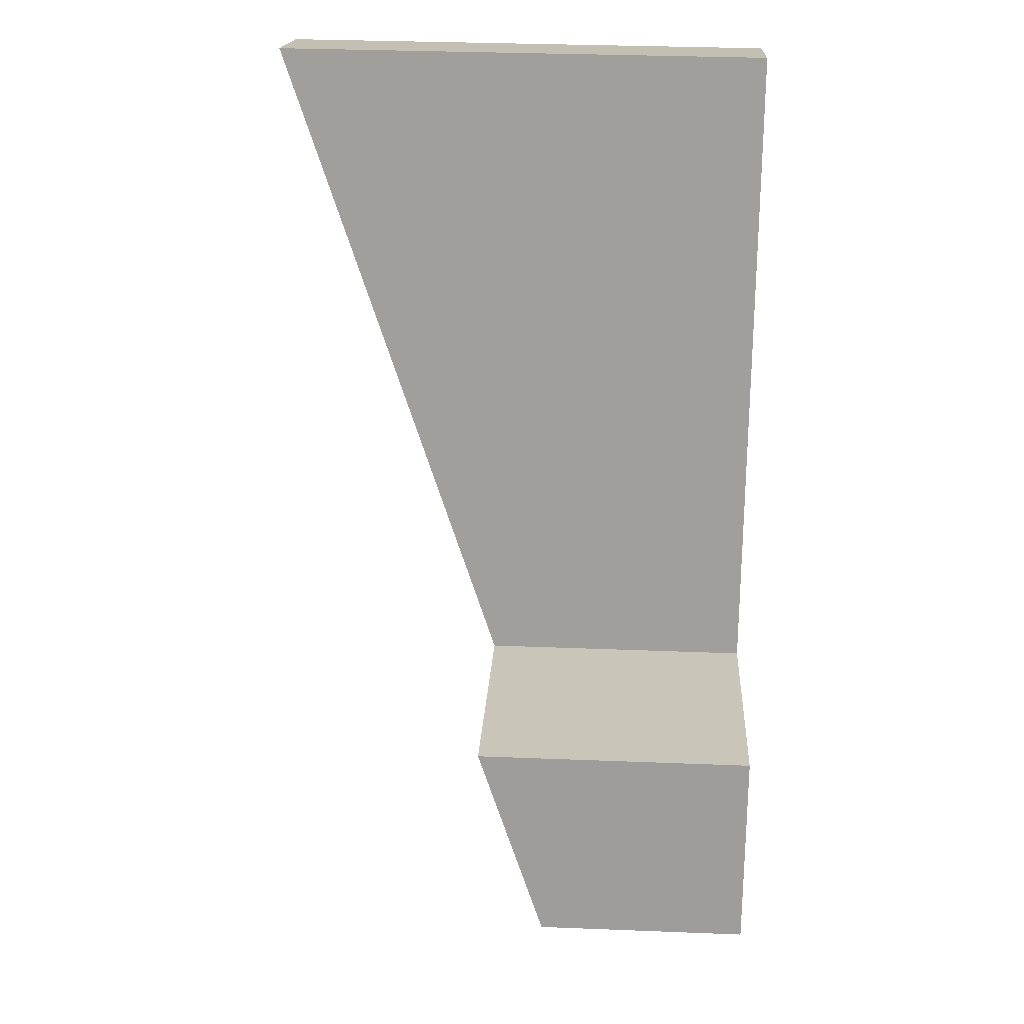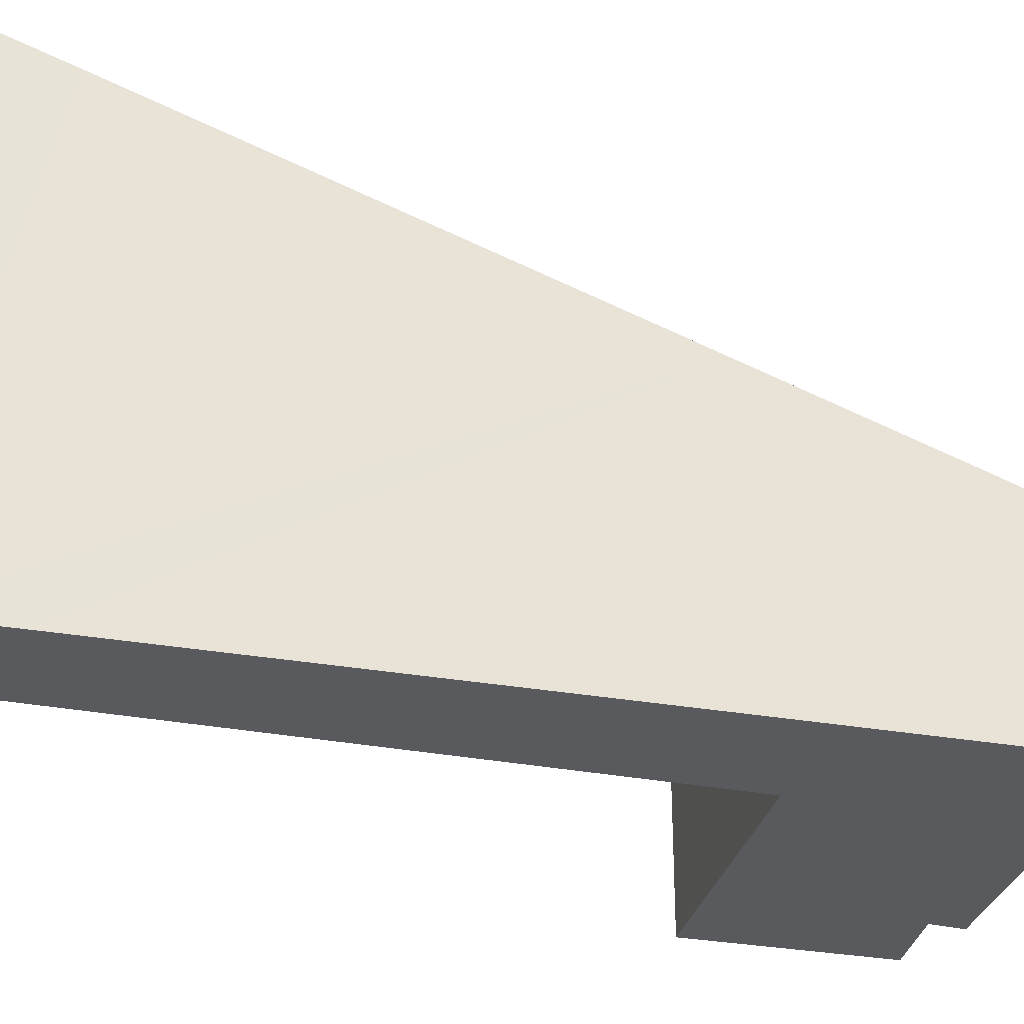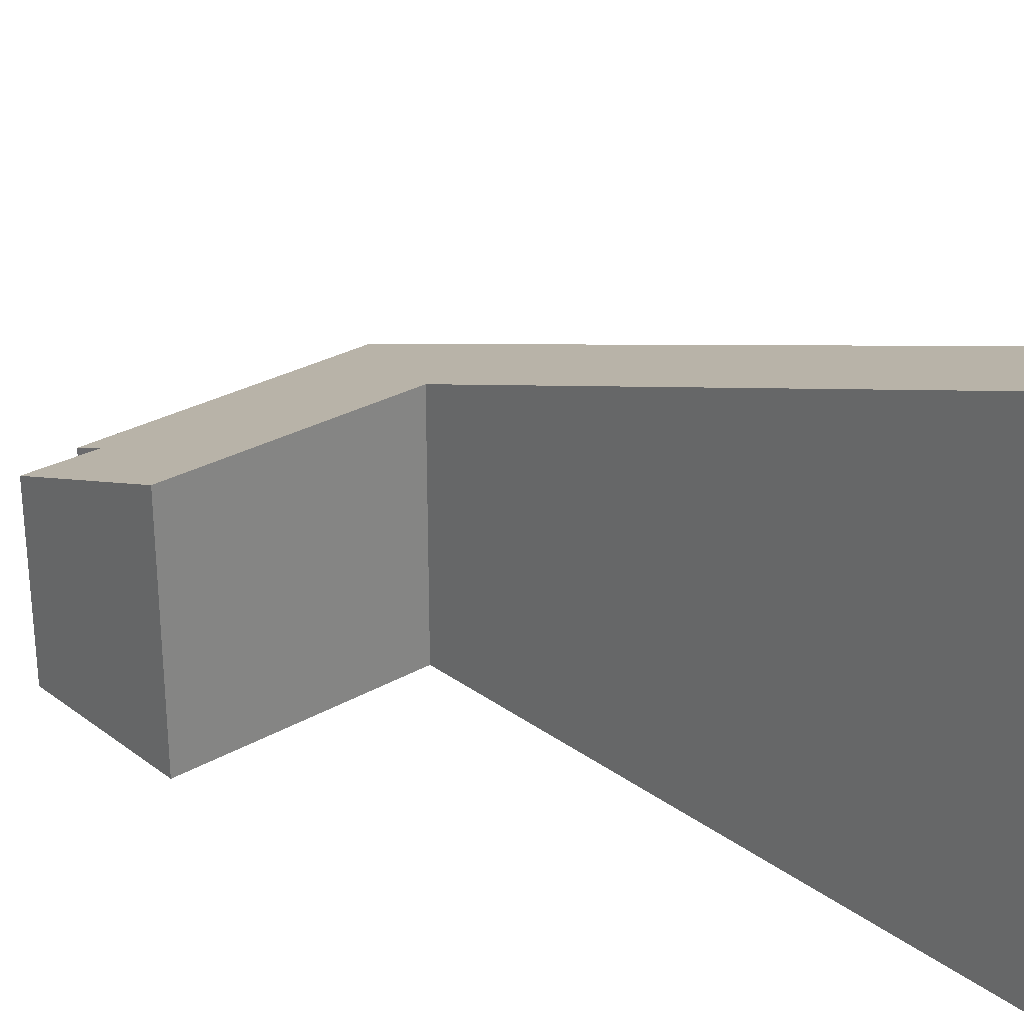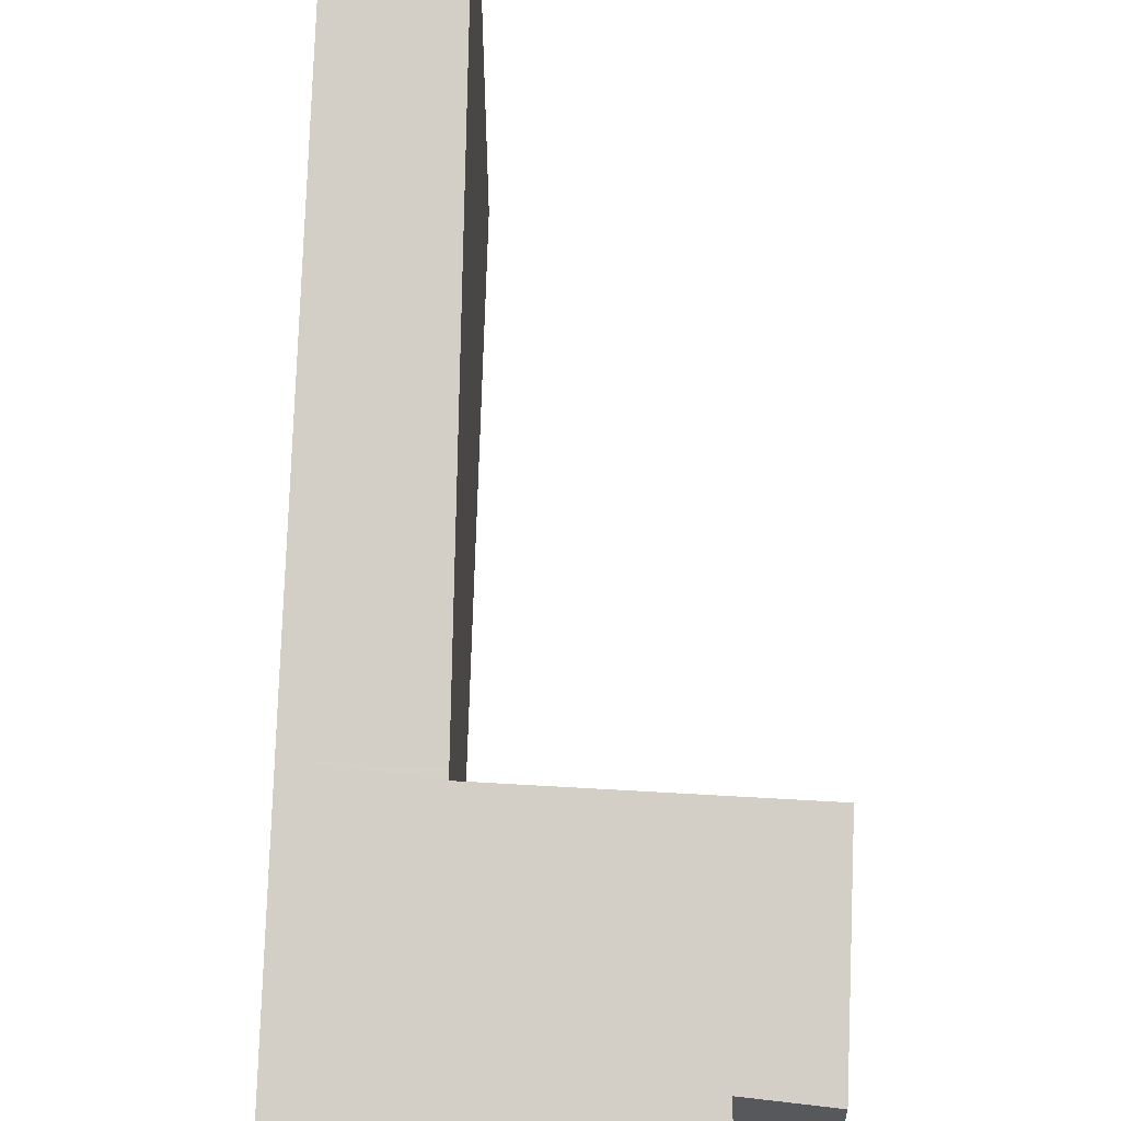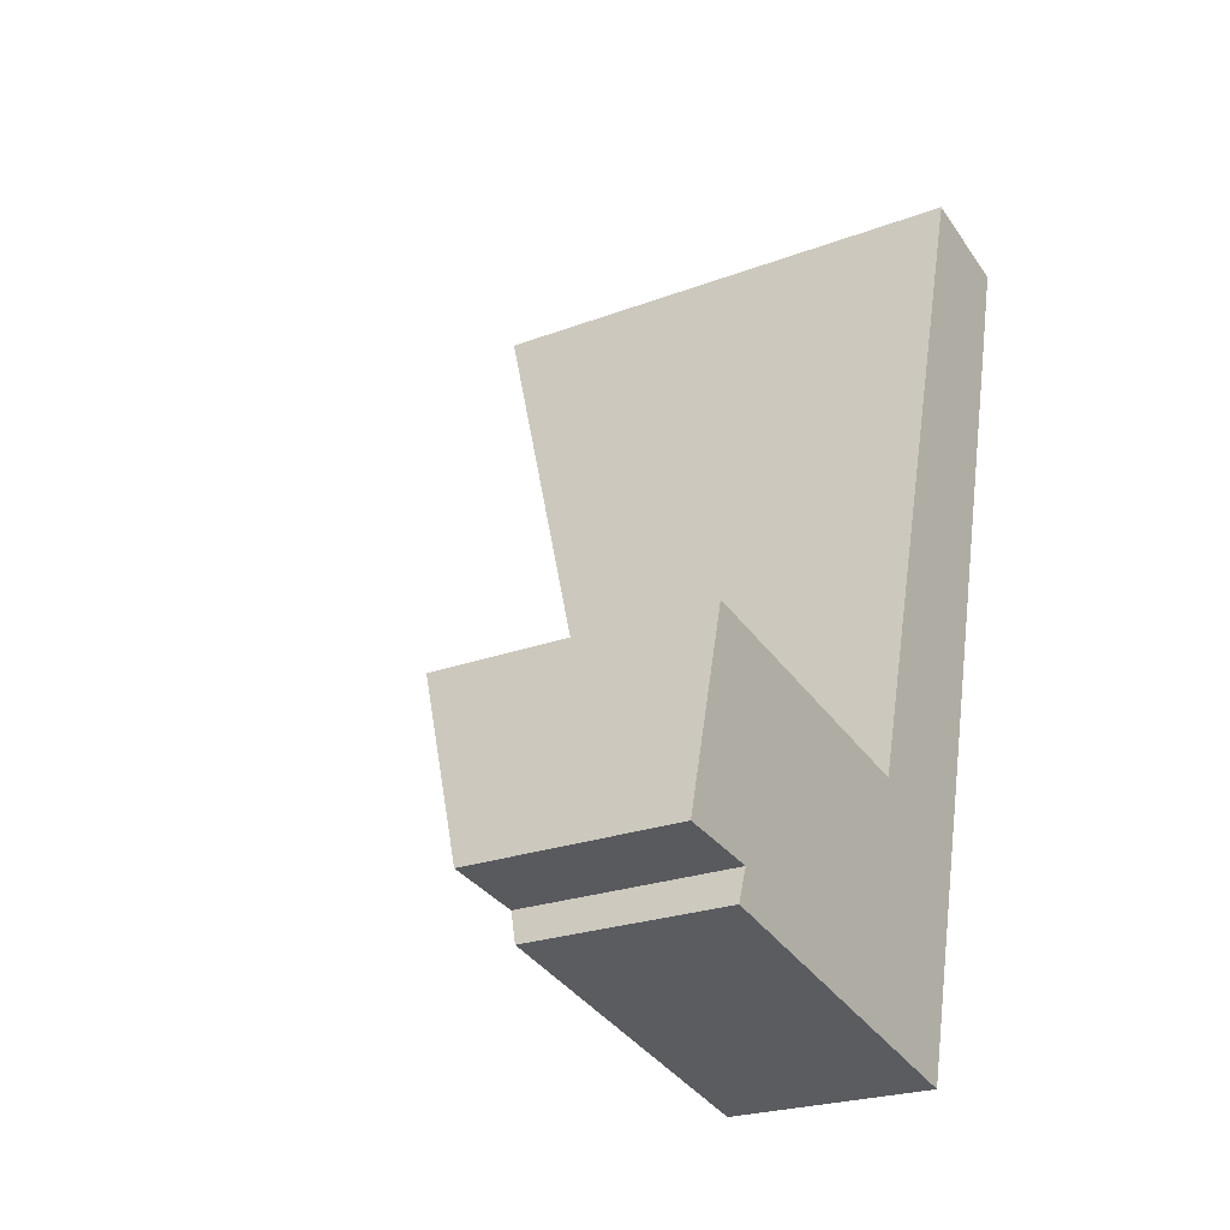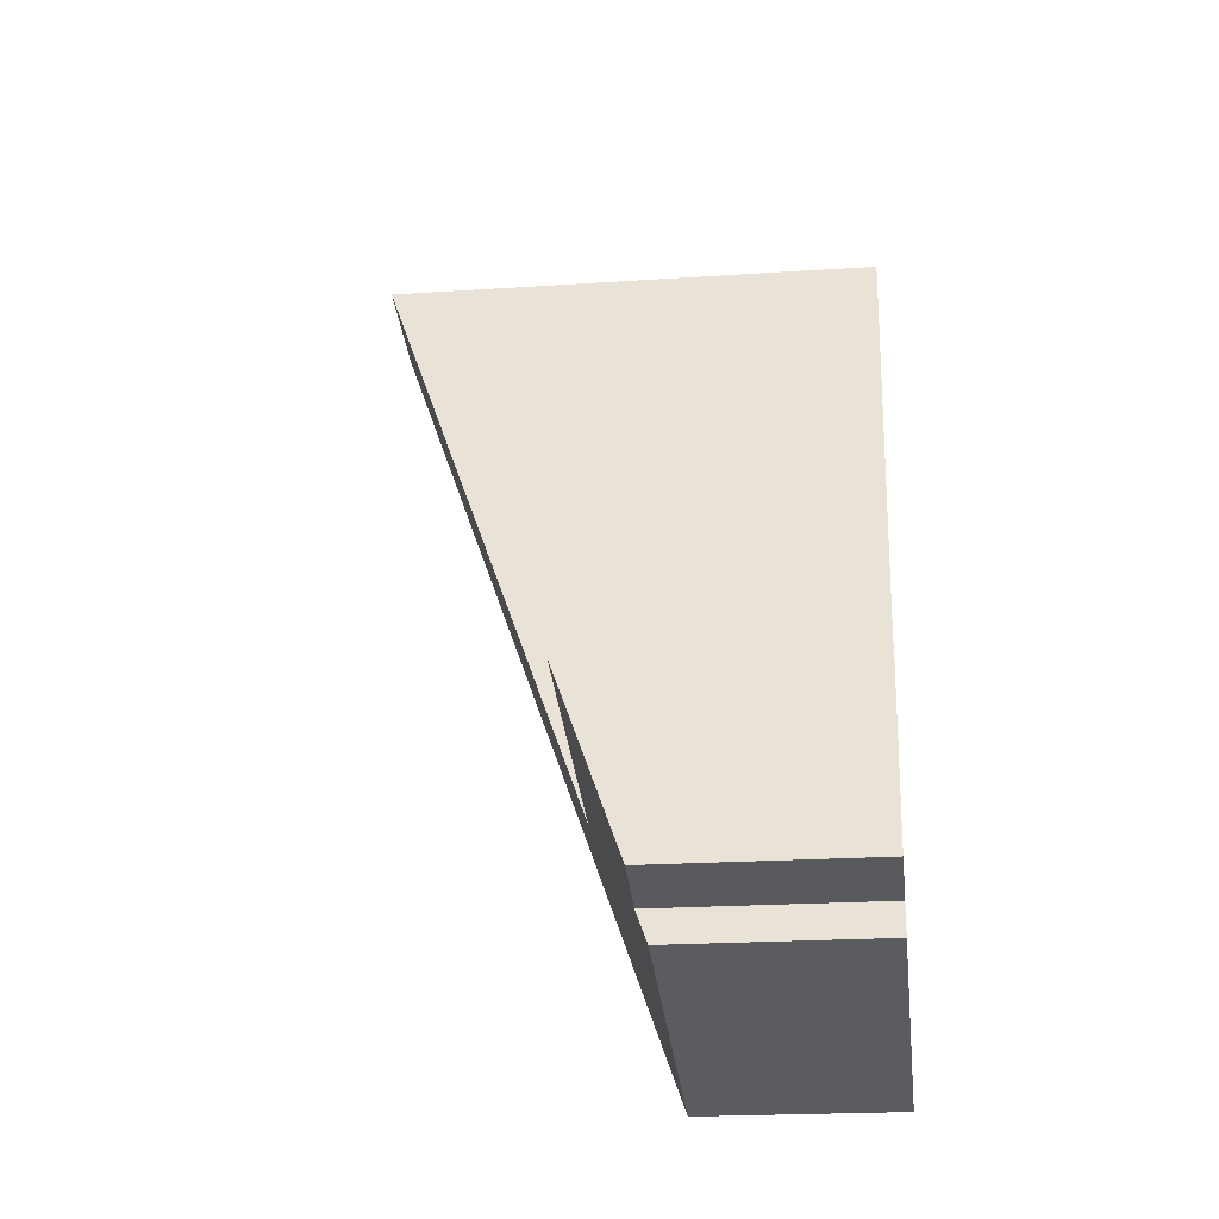
<metadata>
{"format":"obj","ext":"obj","renderer":"f3d","projection":"perspective","resolution":1024,"background":"white","views":[{"elev":33.3,"azim":-86.9,"up":"+Z"},{"elev":-30.8,"azim":89.5,"up":"+Y"},{"elev":28.6,"azim":-27.7,"up":"+Y"},{"elev":61.3,"azim":-163.7,"up":"+Y"},{"elev":-23.2,"azim":-57.2,"up":"+Z"},{"elev":-21.5,"azim":-83.2,"up":"+Z"}]}
</metadata>
<code>
v  0.625 3.621 2.475
v  1.011 2.744 -0.174
v  0 2.725 1.669e-16
v  4.99 2.571 -1.583
v  4.169 3.62 1.666
v  5.73 3.655 1.414
v  4.195 3.655 1.763
v  6.431 6.684 10.1
v  5.91 3.918 2.141
v  7.466 6.21 8.477
v  7.764 6.66 9.724
v  0.871 2.59 -0.591
v  0.625 -1.515e-16 2.475
v  0 0 0
v  6.431 -6.183e-16 10.1
v  4.169 -1.02e-16 1.666
v  4.195 -1.08e-16 1.763
v  1.011 1.065e-17 -0.174
v  0.871 3.619e-17 -0.591
v  7.764 -5.954e-16 9.724
v  7.466 -5.191e-16 8.477
v  5.91 -1.311e-16 2.141
v  5.73 -8.658e-17 1.414
v  4.99 9.693e-17 -1.583
g defaultobject
f 1 2 3
f 2 1 4
f 4 1 5
f 4 5 6
f 6 5 7
f 6 7 8
f 6 8 9
f 9 8 10
f 10 8 11
f 4 12 2
f 3 13 1
f 13 3 14
f 7 15 8
f 15 7 5
f 15 5 16
f 15 16 17
f 12 18 2
f 18 12 19
f 13 5 1
f 5 13 16
f 15 11 8
f 11 15 20
f 20 10 11
f 10 20 9
f 9 20 21
f 9 21 22
f 9 22 6
f 6 22 4
f 4 22 23
f 4 23 24
f 4 19 12
f 19 4 24
f 18 3 2
f 3 18 14
f 14 18 13
f 15 21 20
f 21 15 22
f 22 15 17
f 22 17 23
f 23 17 24
f 24 17 16
f 24 16 13
f 24 13 18
f 24 18 19

</code>
